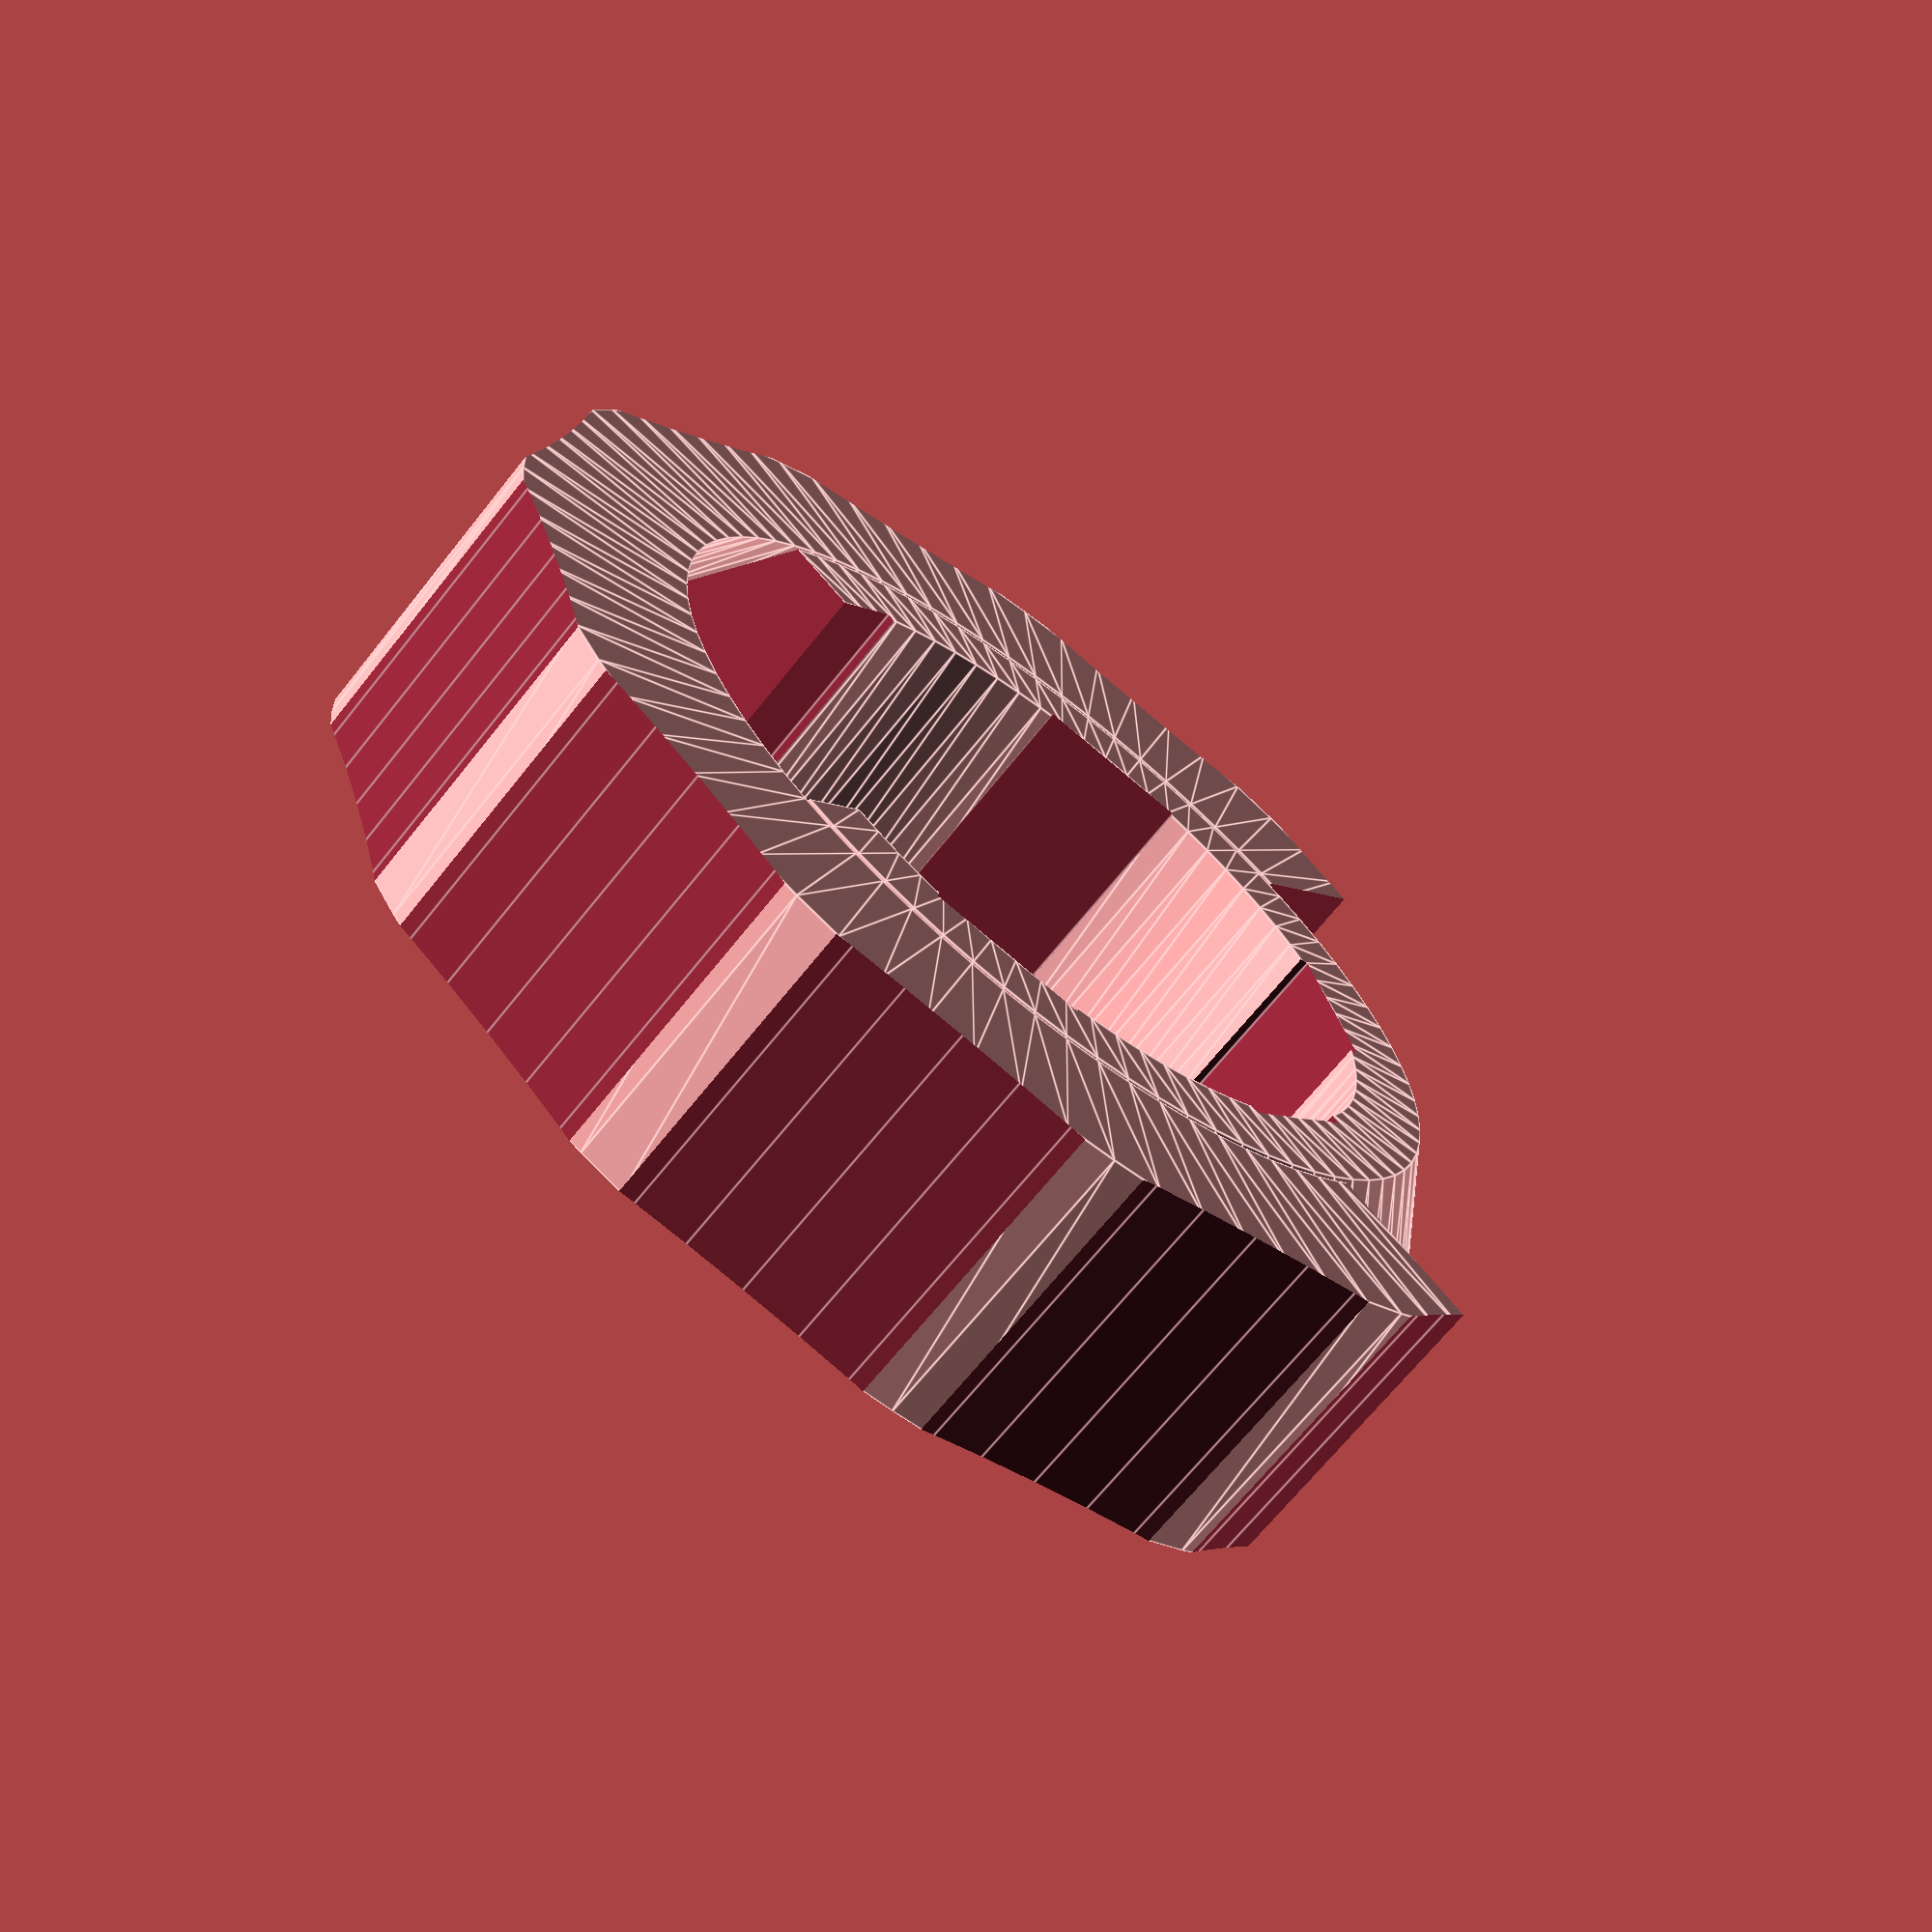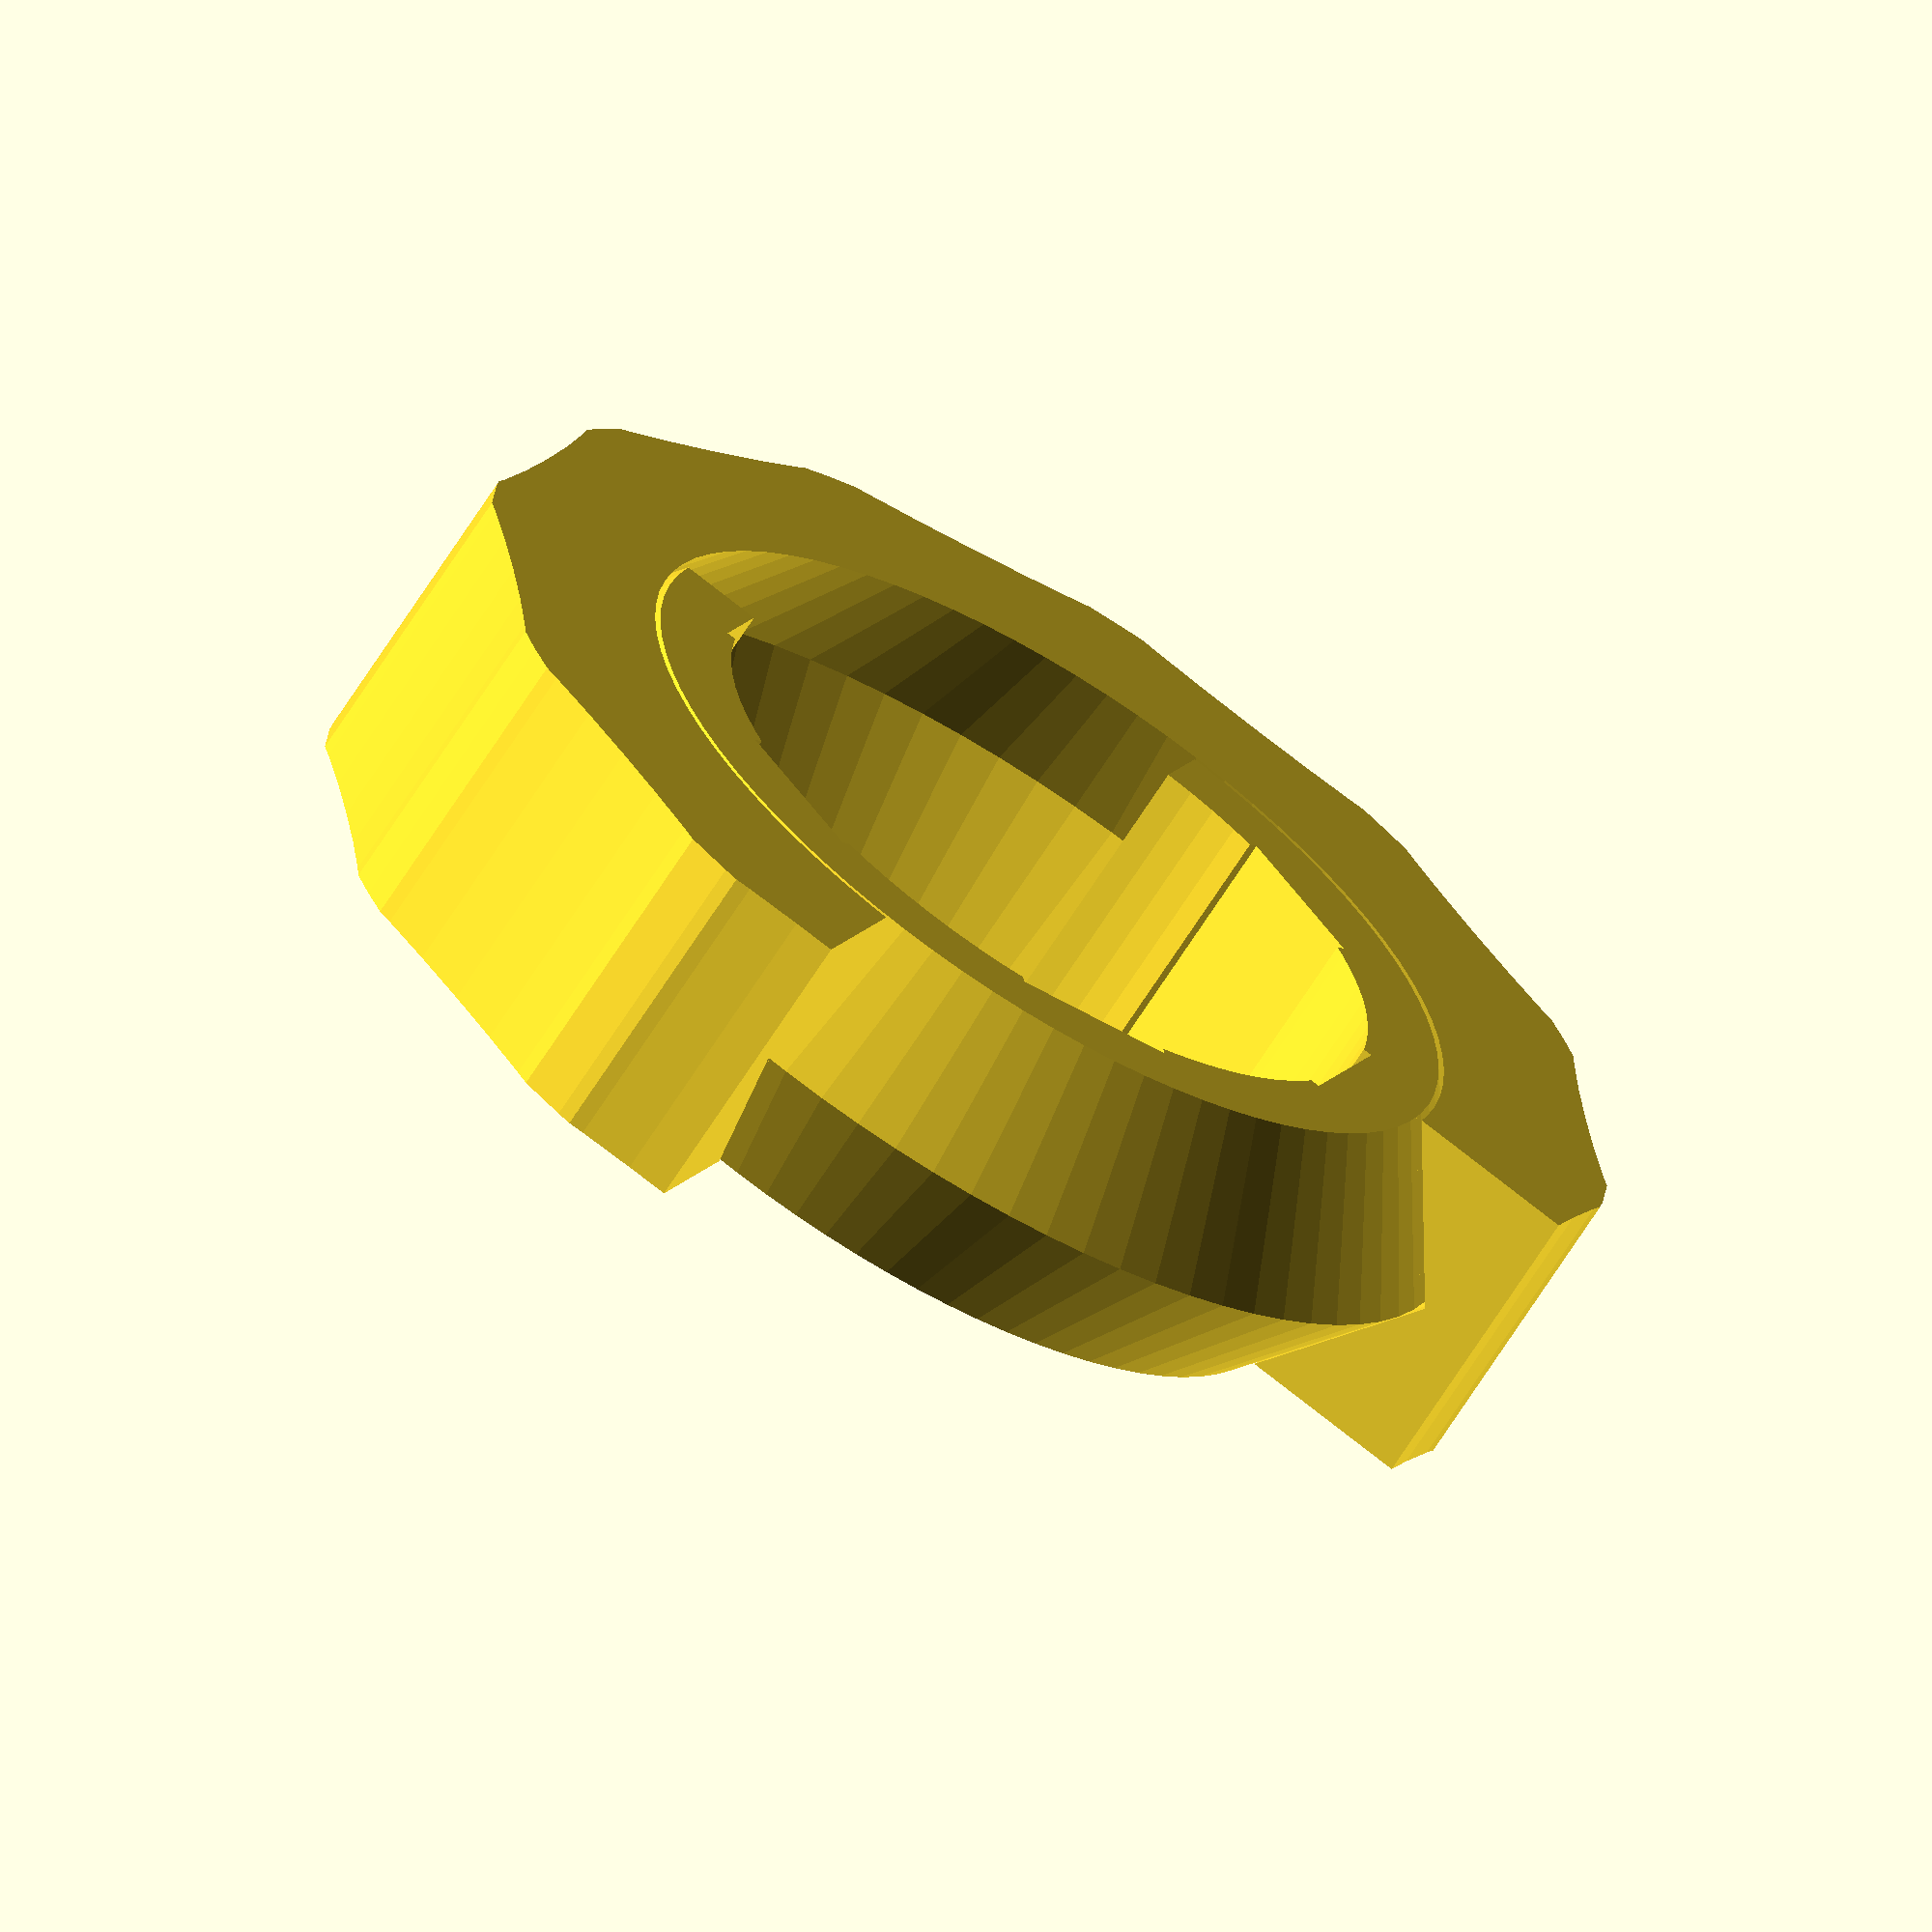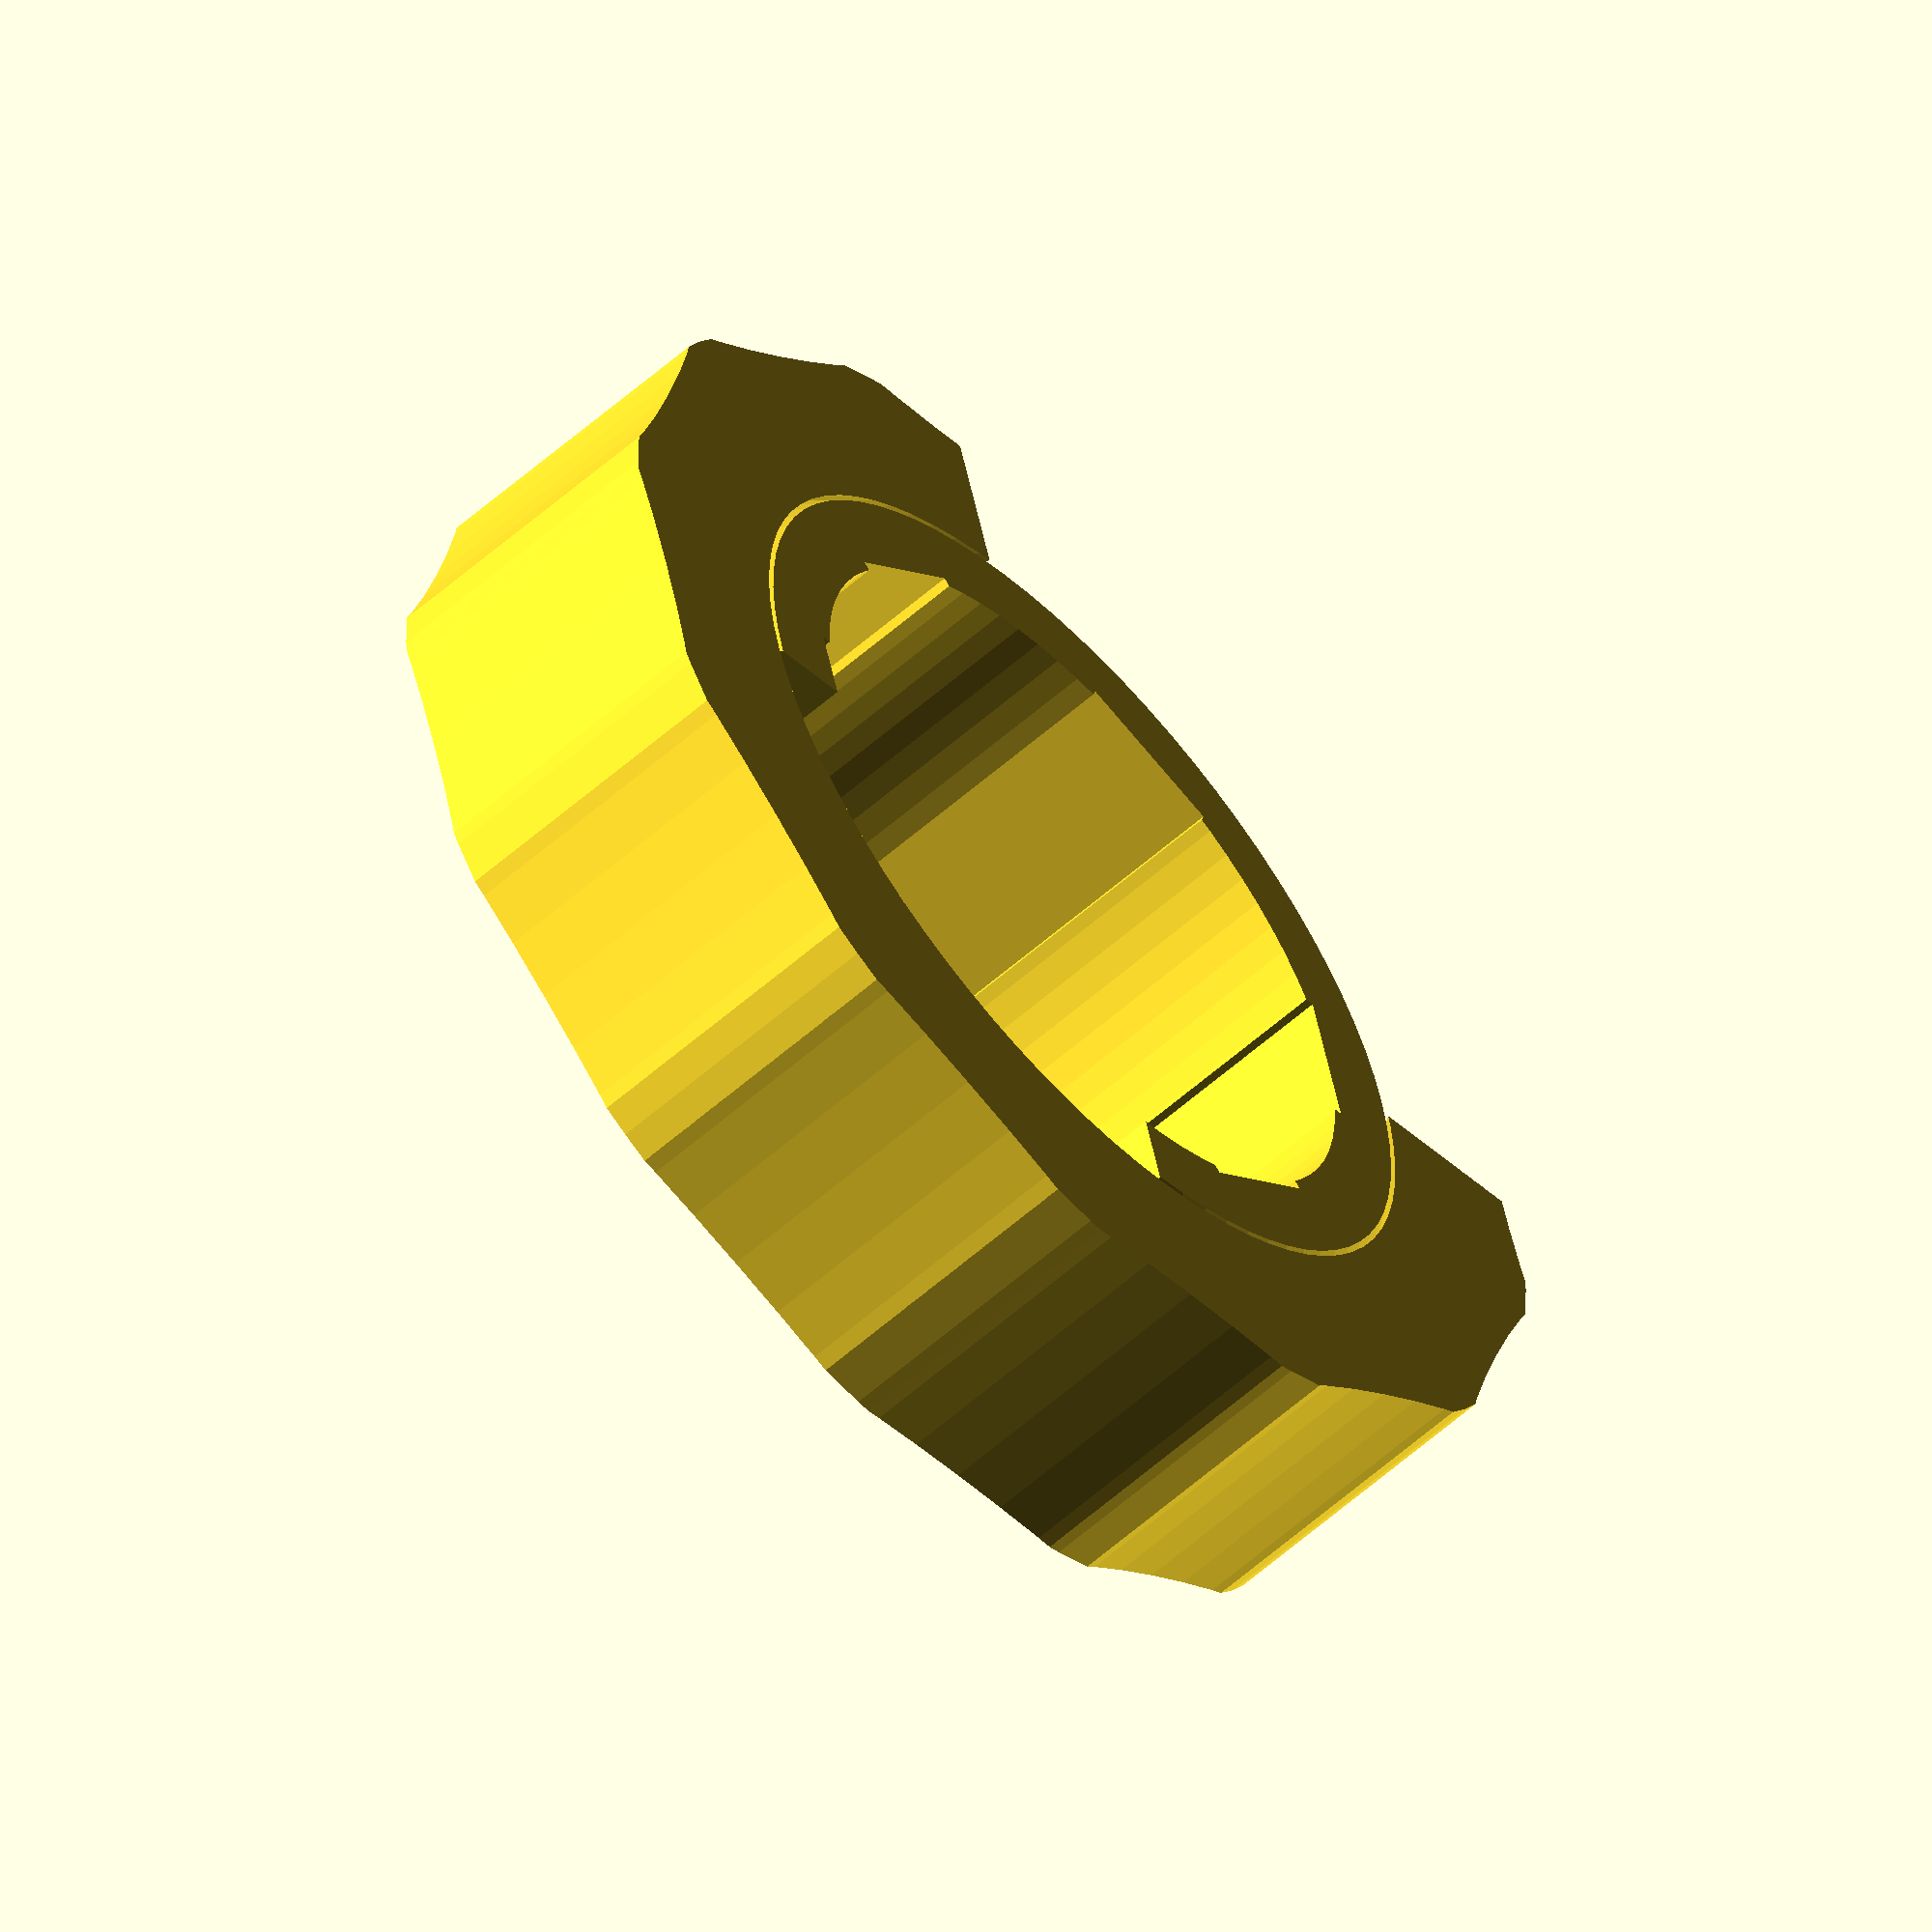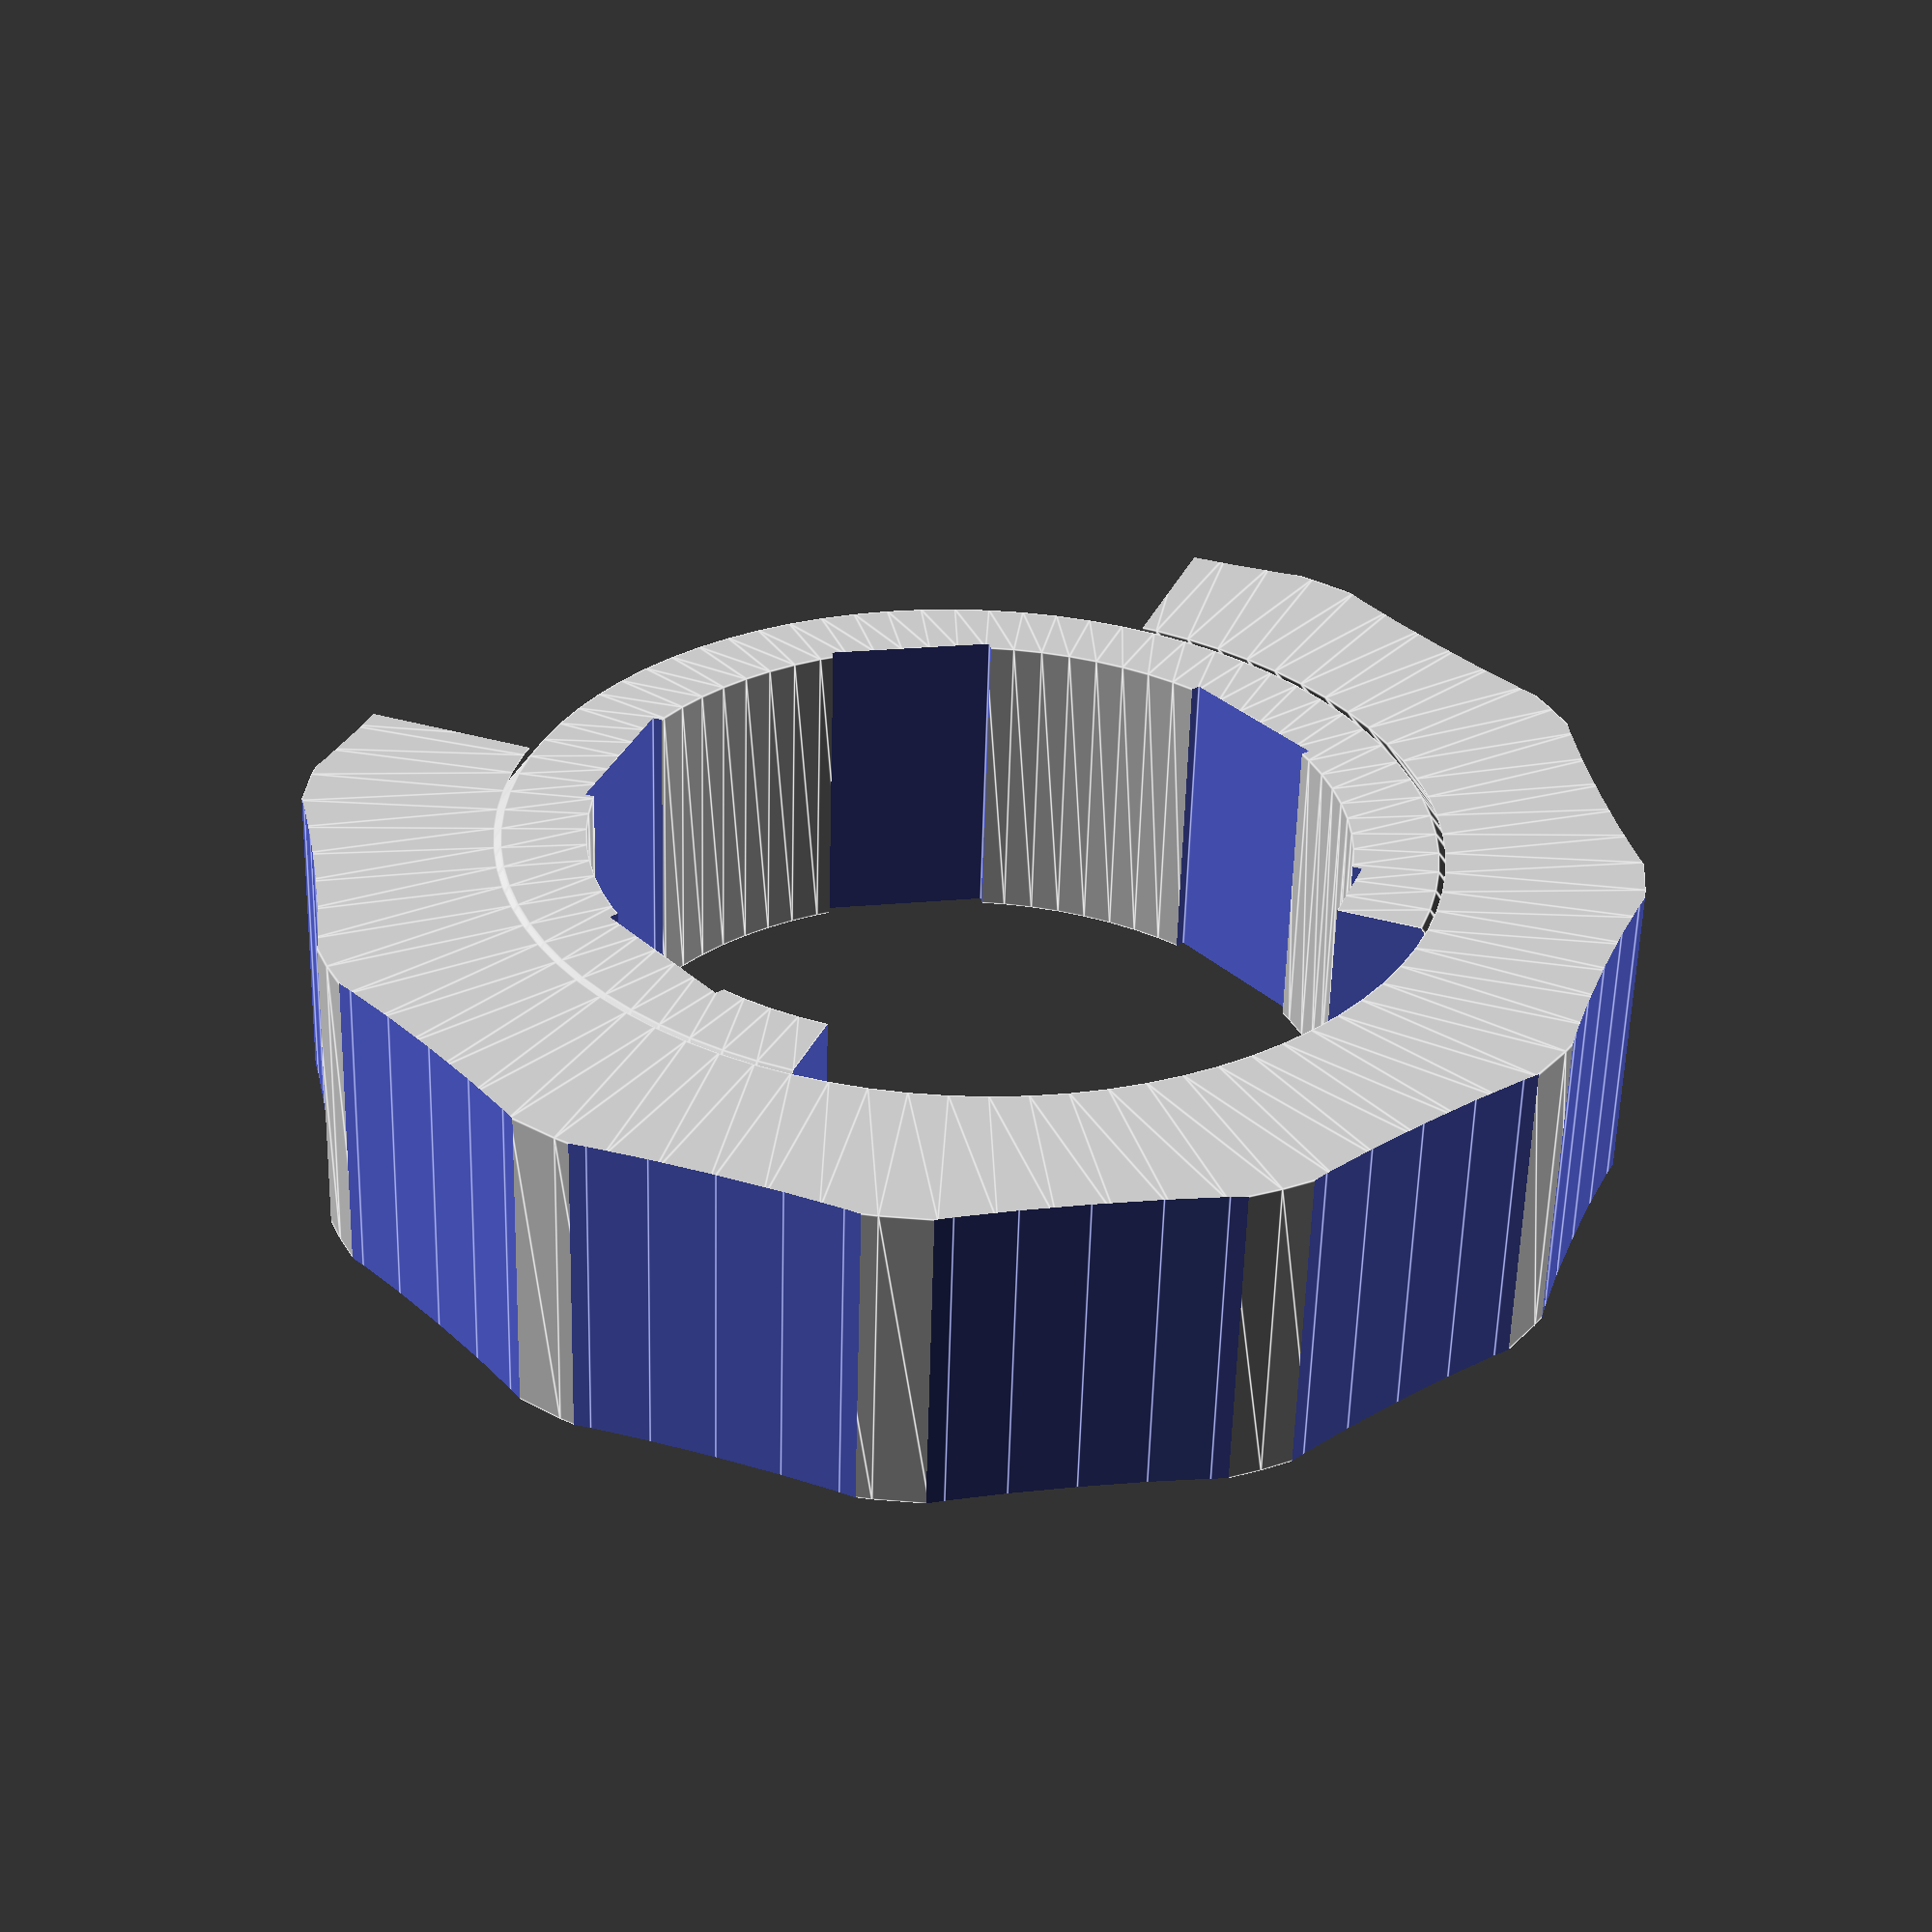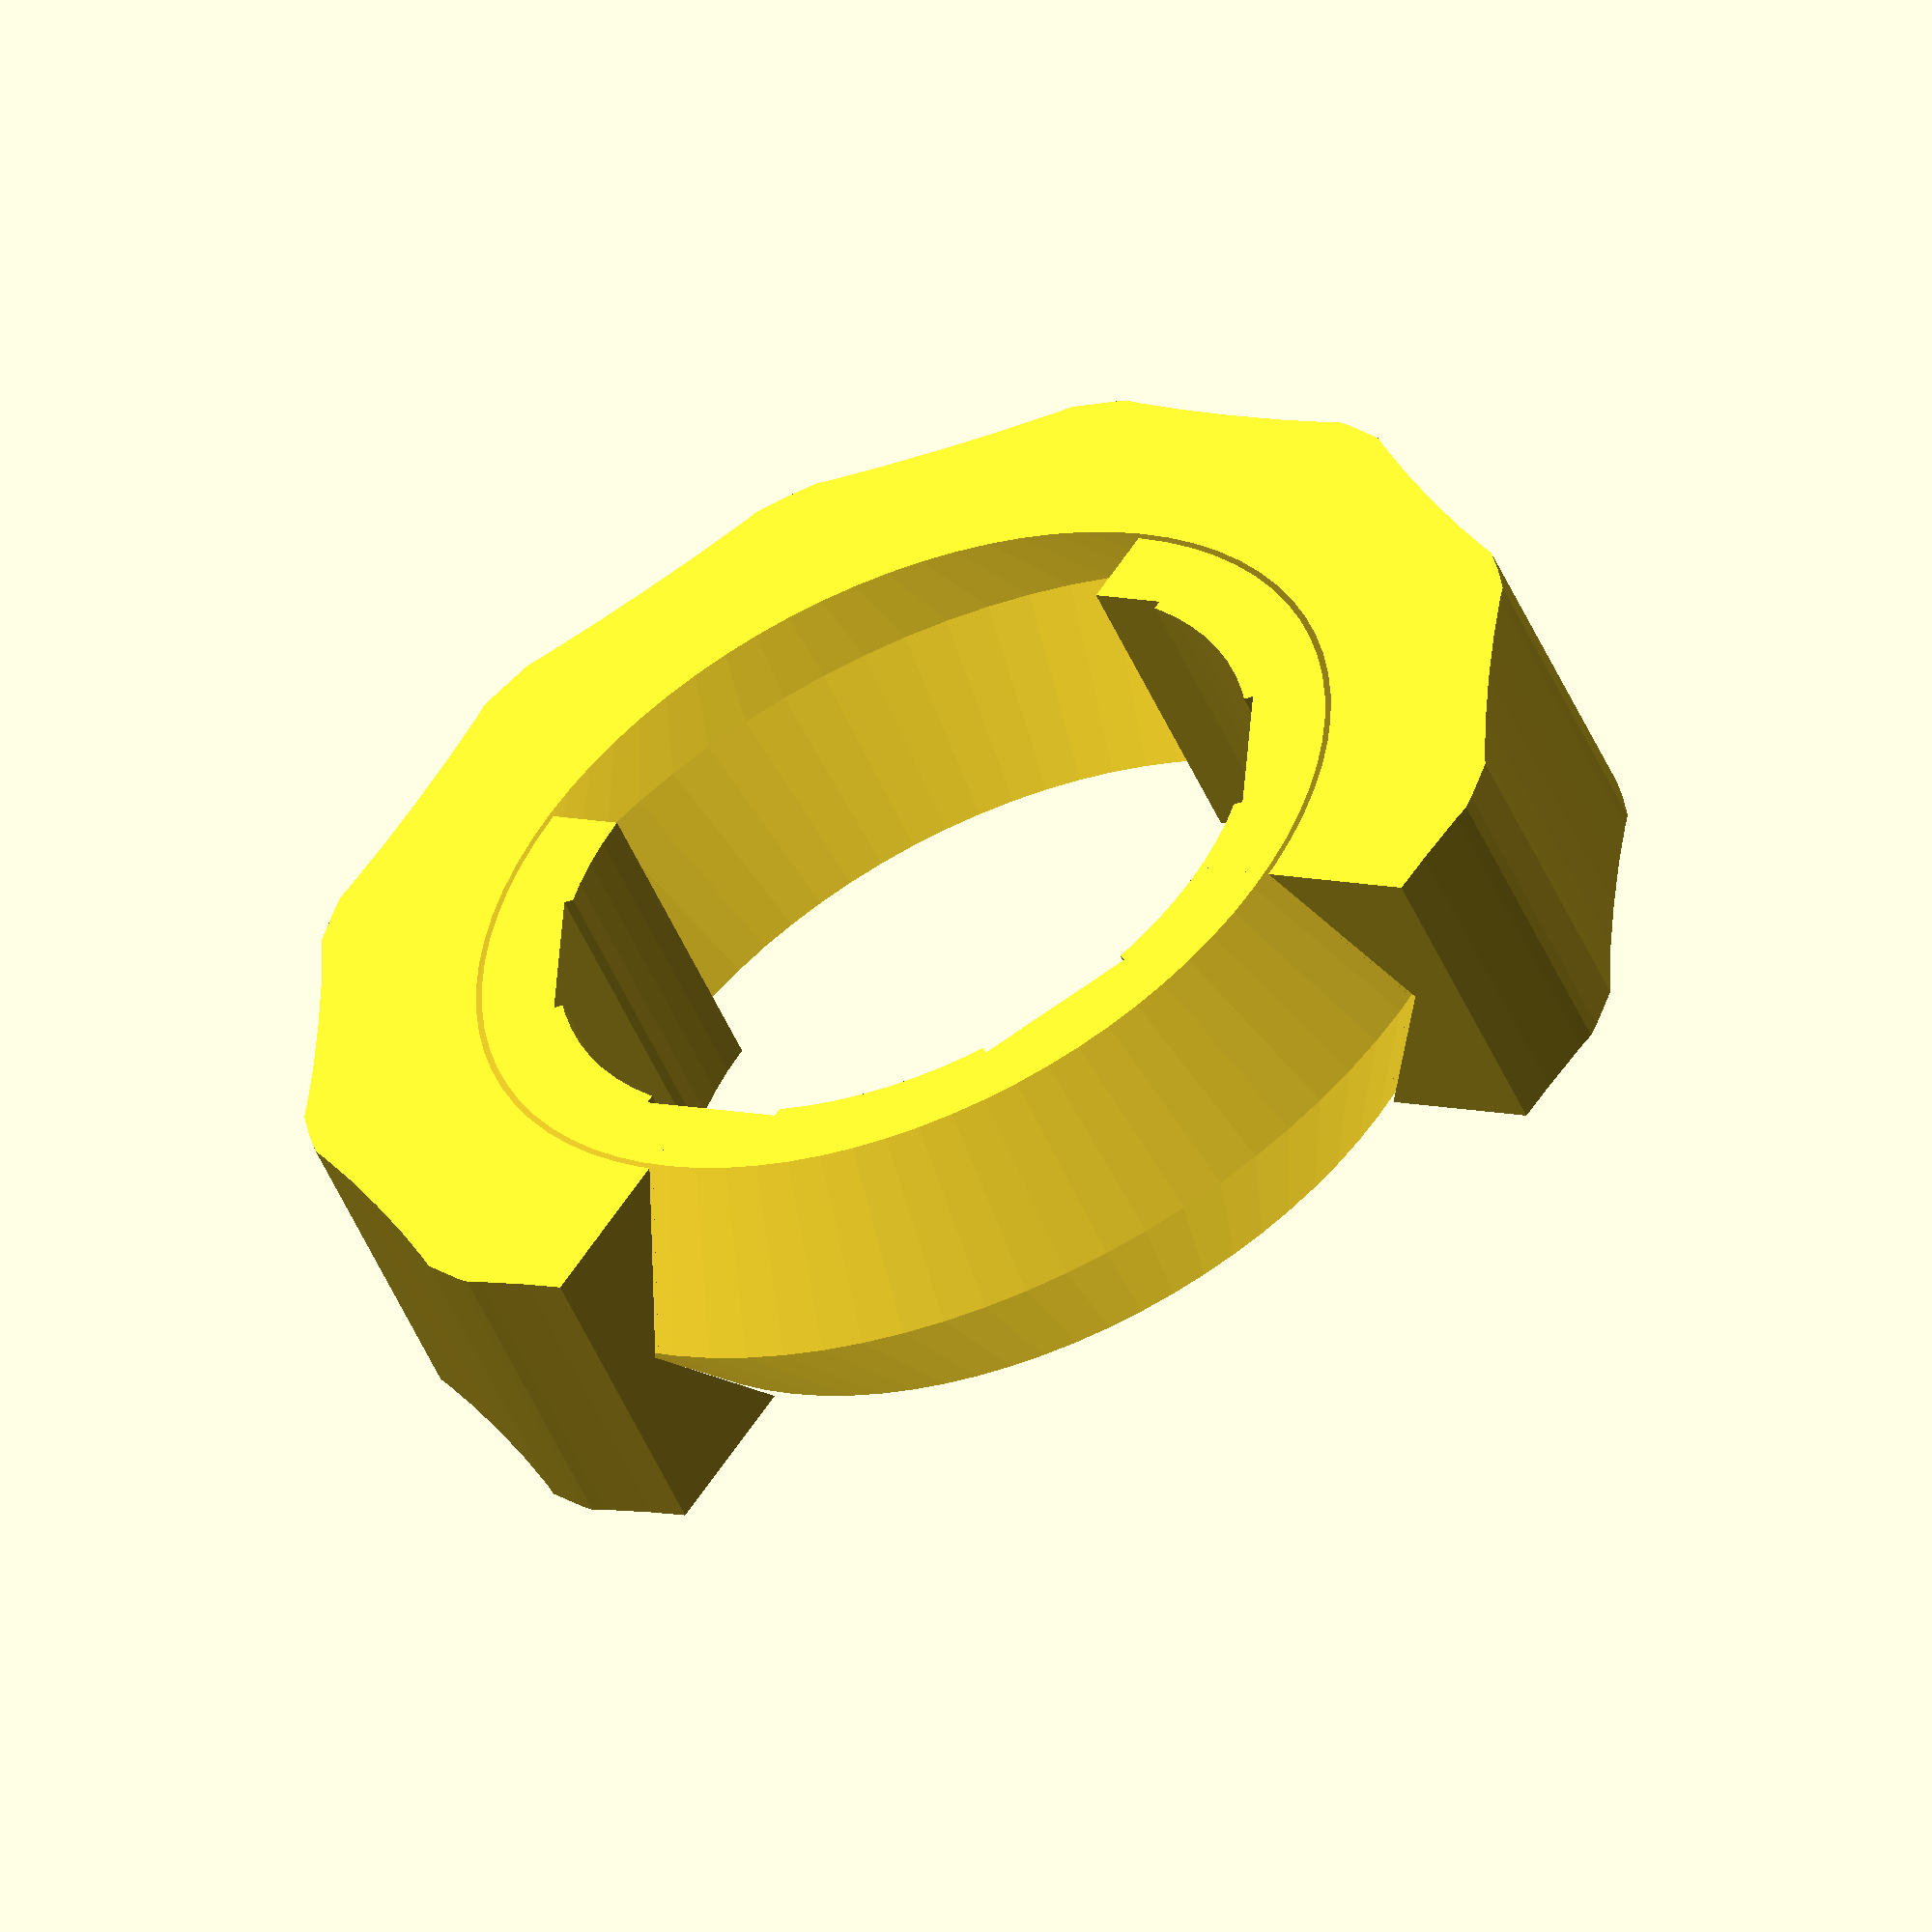
<openscad>

/* The goal is to replicate a rotating cable "tie".
 * I have one for reference but I lost where I got the orignal from *shrug*
 * units in mm.
 */

height = 15;
gap = 0.3; // printing with a 0.6 mm nozzle. The original seems to be < 0.1
inner_radius= 18;
inner_contact_radius = 4;
half_height = height / 2;
inset_at_half_height = cos(45) * half_height;
outer_radius = inner_radius + inner_contact_radius + inset_at_half_height + gap + 4;

module inner_ring() {
    inner_section_points =
        [
         [inner_radius, 0],
         [inner_radius + inner_contact_radius, 0],
         [inner_radius + inner_contact_radius + inset_at_half_height, half_height],
         [inner_radius + inner_contact_radius, height],
         [inner_radius, height],
        ];

    module full_inner_ring() {
        rotate_extrude($fn = 80) {
            polygon(inner_section_points);
        }
    }

    module inner_grip_slots() {
        sx = 1;
        sy = 8;
        for( r = [0 : 60 : 360] ) {
            rotate(r, [0, 0, 1]) {
                translate([inner_radius - sx, -sy/2, -1 ]) {
                    cube([sx, sy, height + 2]);
                }
            }
        }
    }

    difference() {
        full_inner_ring();
        // sw (-x, -y) chunk if viewed from above
        s = inner_radius + inner_contact_radius + inset_at_half_height;

        // huh.. I guess I could have rotated the profile 270 instead
        translate([-s - 2, -s - 2, -1]) {
            cube(size = [s + 2, s + 2, height + 2]);
        }

        inner_grip_slots();
    }
}

module outer_ring() {
    outer_section_points  =
        [
         [ inner_radius + inner_contact_radius + gap, 0],
         [ outer_radius, 0 ],
         [ outer_radius, height ],
         [ inner_radius + inner_contact_radius + gap, height],
         [ inner_radius + inner_contact_radius + inset_at_half_height + gap, half_height],
         ];
    module full_outer_ring() {
        rotate_extrude($fn = 80) {
            polygon(outer_section_points);
        }
    }

    module outer_grip_slots() {
        sx = 1;
        sy = 10;
        for( r = [0 : 30 : 360] ) {
            rotate(r, [0, 0, 1]) {
                translate([outer_radius, 0, -1 ]) {
                    scale([1, 10, 1]) cylinder(h = height + 2, r = sx, $fn = 20);
                }
            }
        }
    }

    difference() {
        full_outer_ring();
        s = outer_radius;
        translate([-1, -1, -1]) cube(size = [s + 2, s + 2, height + 2]);

        // that is equivalent to the original model. Now for extras
        outer_grip_slots();
    }
}

inner_ring();
outer_ring();

</openscad>
<views>
elev=246.9 azim=221.5 roll=218.3 proj=p view=edges
elev=246.7 azim=338.1 roll=32.2 proj=o view=wireframe
elev=239.3 azim=165.4 roll=227.8 proj=o view=solid
elev=237.6 azim=159.5 roll=1.6 proj=p view=edges
elev=52.4 azim=123.9 roll=23.5 proj=o view=solid
</views>
